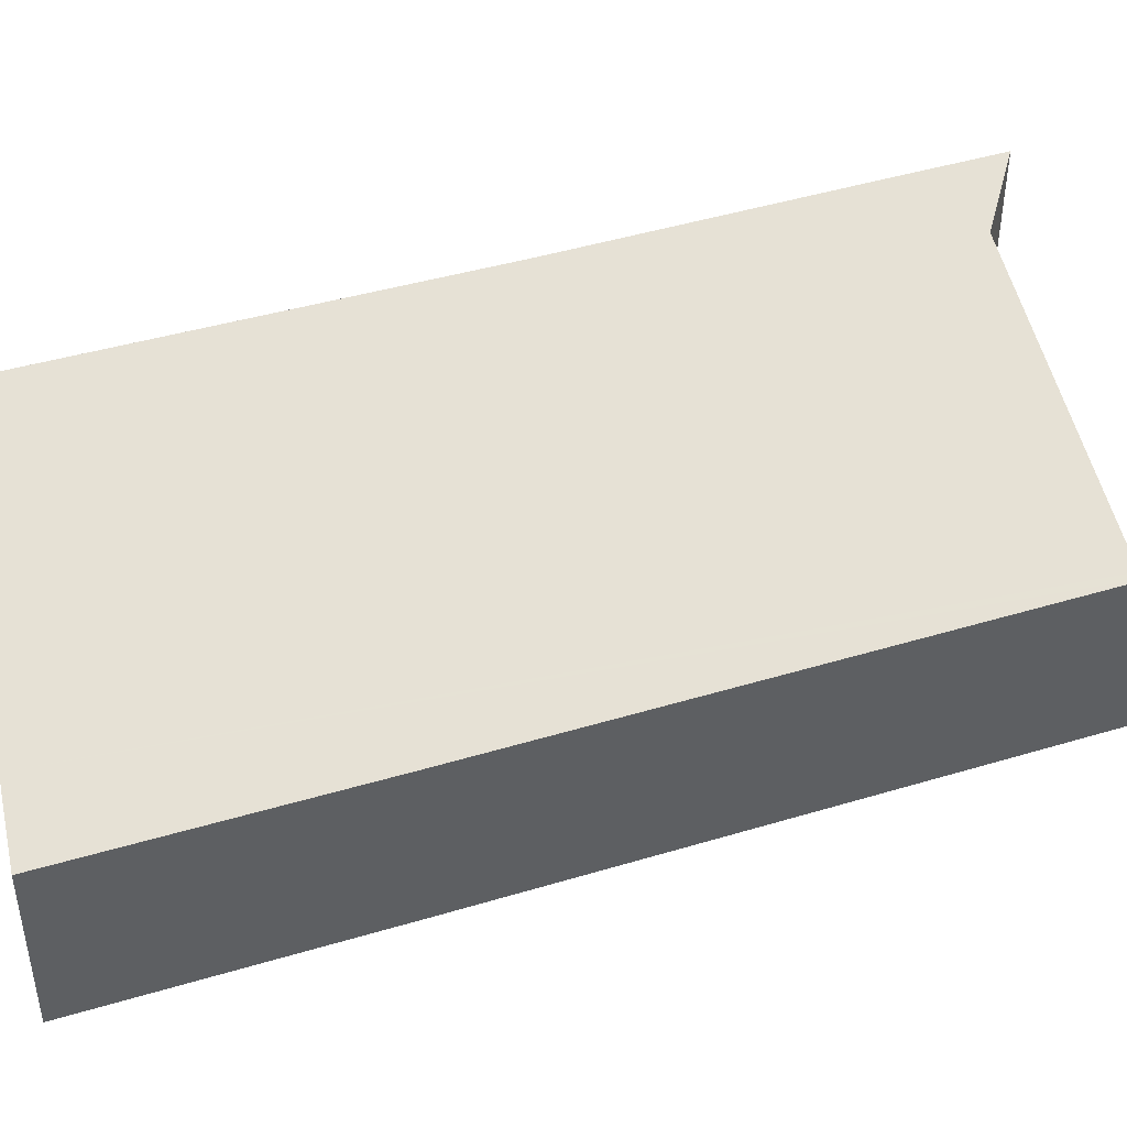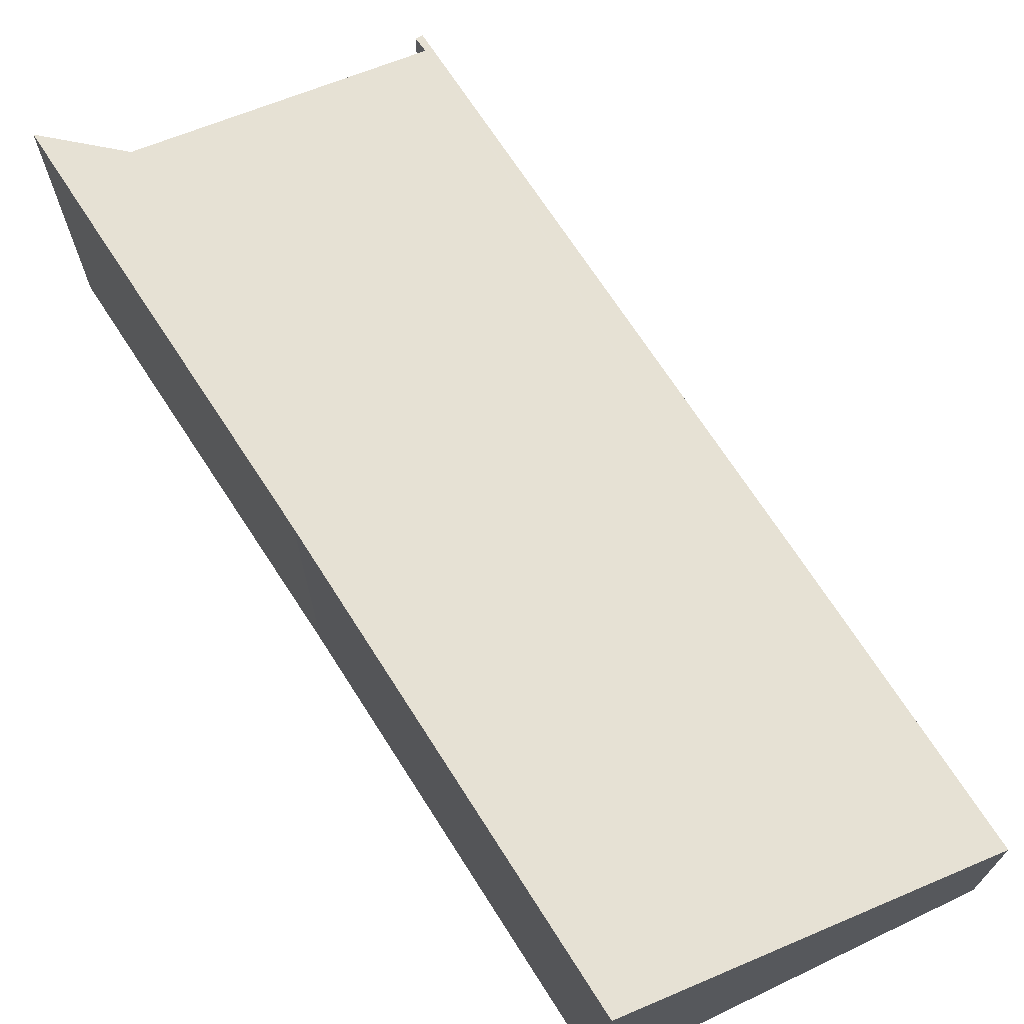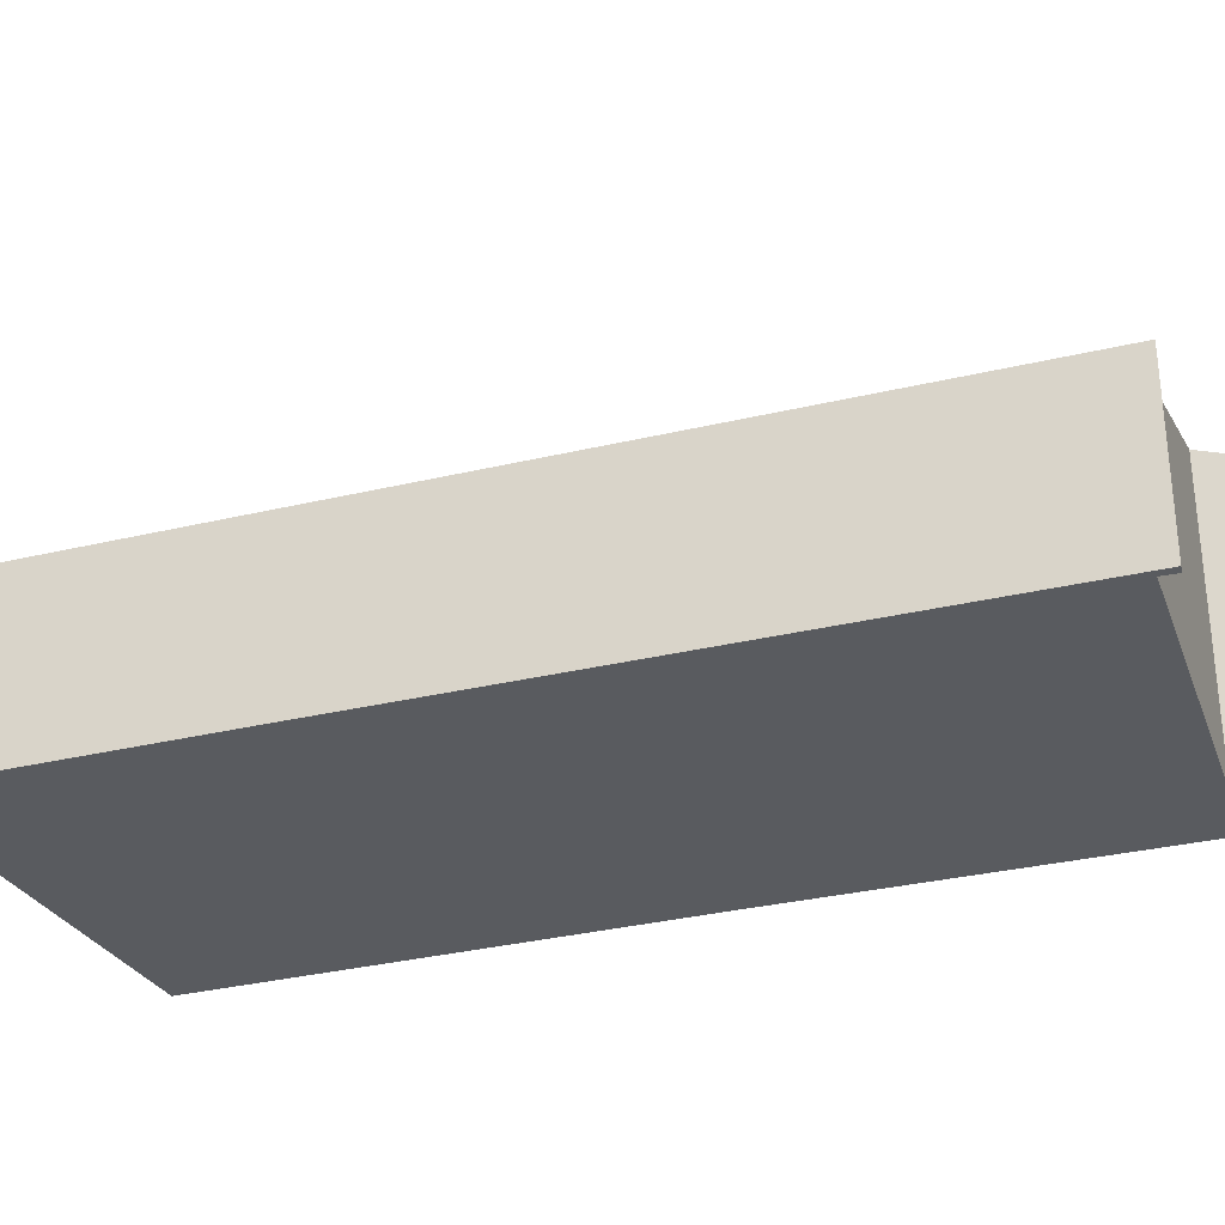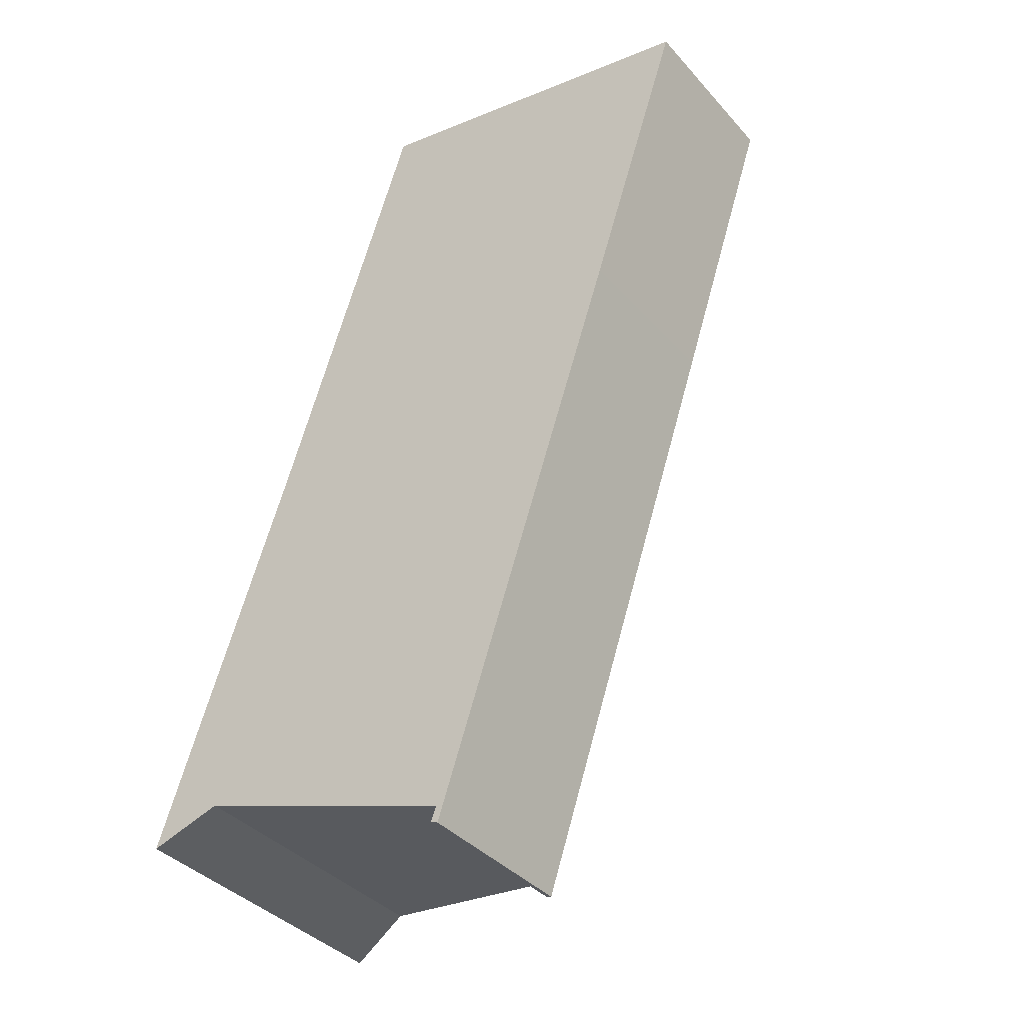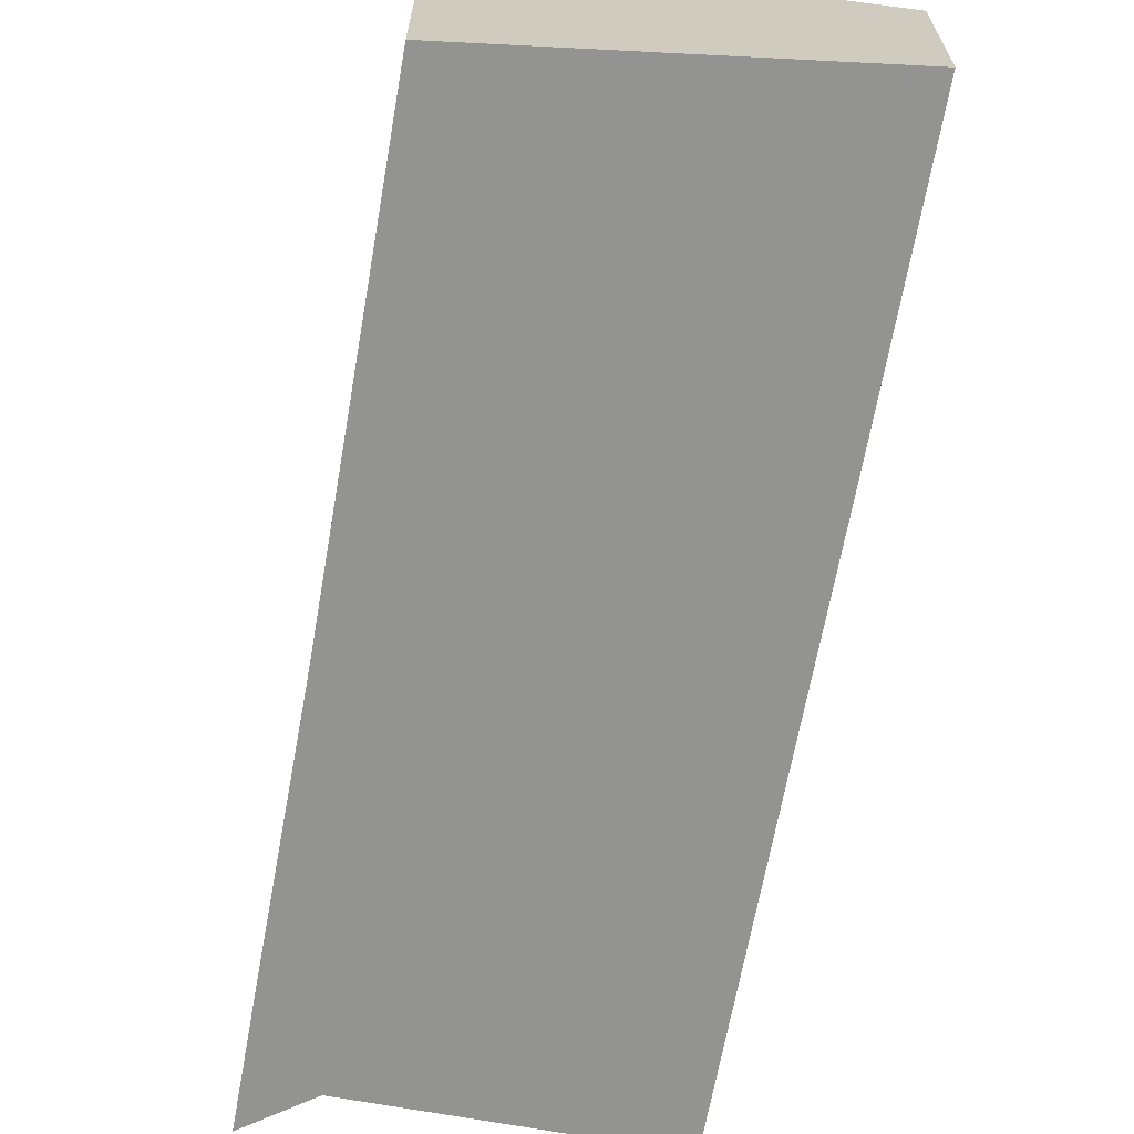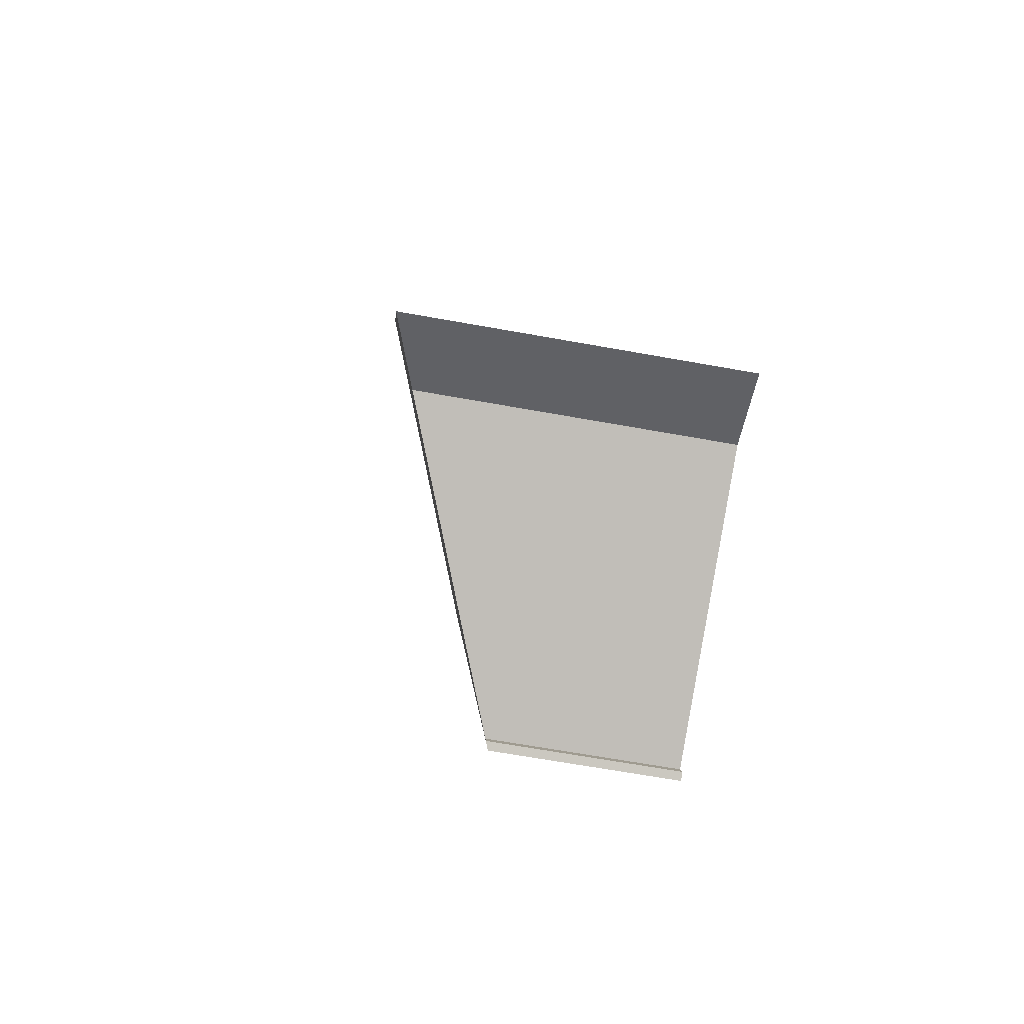
<metadata>
{"format":"obj","ext":"obj","renderer":"f3d","projection":"perspective","resolution":1024,"background":"white","views":[{"elev":44.9,"azim":89.3,"up":"+Y"},{"elev":70.9,"azim":-14.4,"up":"+Y"},{"elev":-32.0,"azim":127.1,"up":"+Y"},{"elev":-37.9,"azim":36.3,"up":"+Z"},{"elev":-66.7,"azim":8.3,"up":"+Y"},{"elev":-67.0,"azim":-100.2,"up":"+Z"}]}
</metadata>
<code>
v  12.67 6.433 -3.13
v  12.88 6.421 -2.613
v  12.94 6.32 -3.254
v  19.92 6.307 17.48
v  20.78 7.343 28.4
v  23.38 6.32 27.89
v  13.16 6.319 -2.604
v  12.43 6.606 -2.459
v  10.18 11.52 30.5
v  2.76 10.59 0.844
v  4.906 11.48 14.44
v  0 11.5 7.043e-16
v  9.136 11.51 27.34
v  1.345 11.5 3.99
v  12.67 1.917e-16 -3.13
v  12.94 1.993e-16 -3.254
v  12.88 1.6e-16 -2.613
v  0 0 0
v  1.345 -2.443e-16 3.99
v  4.906 -8.843e-16 14.44
v  9.136 -1.674e-15 27.34
v  10.18 -1.868e-15 30.5
v  2.76 -5.168e-17 0.844
v  12.43 1.506e-16 -2.459
v  20.78 -1.739e-15 28.4
v  23.38 -1.707e-15 27.89
v  13.16 1.594e-16 -2.604
v  19.92 -1.07e-15 17.48
g defaultobject
f 1 2 3
f 4 5 6
f 5 4 7
f 5 7 3
f 5 3 2
f 5 2 8
f 5 8 9
f 9 8 10
f 9 10 11
f 11 10 12
f 9 11 13
f 11 12 14
f 3 15 1
f 15 3 16
f 15 2 1
f 2 15 17
f 18 14 12
f 14 18 11
f 11 18 19
f 11 19 20
f 11 20 13
f 13 20 21
f 13 21 9
f 9 21 22
f 8 23 10
f 23 8 2
f 23 2 17
f 23 17 24
f 10 18 12
f 18 10 23
f 22 5 9
f 5 22 25
f 5 25 6
f 6 25 26
f 7 16 3
f 16 7 4
f 16 4 27
f 27 4 28
f 28 4 6
f 28 6 26
f 18 23 19
f 21 25 22
f 25 21 20
f 25 20 26
f 26 20 28
f 28 20 27
f 27 20 19
f 27 19 23
f 27 23 24
f 27 24 17
f 27 17 15
f 27 15 16

</code>
